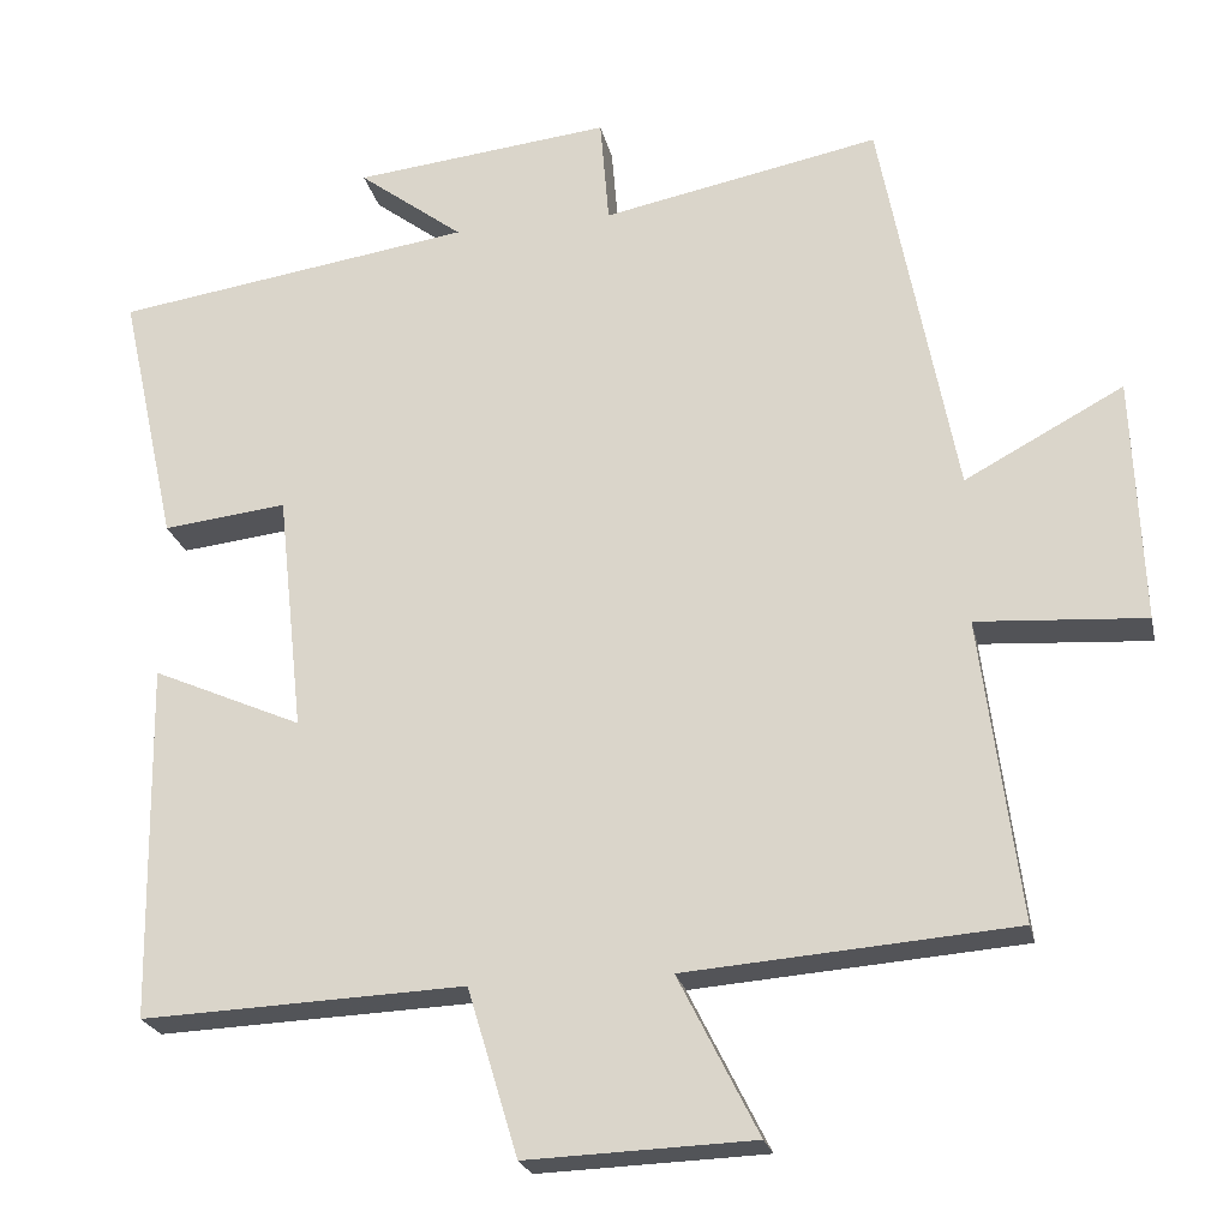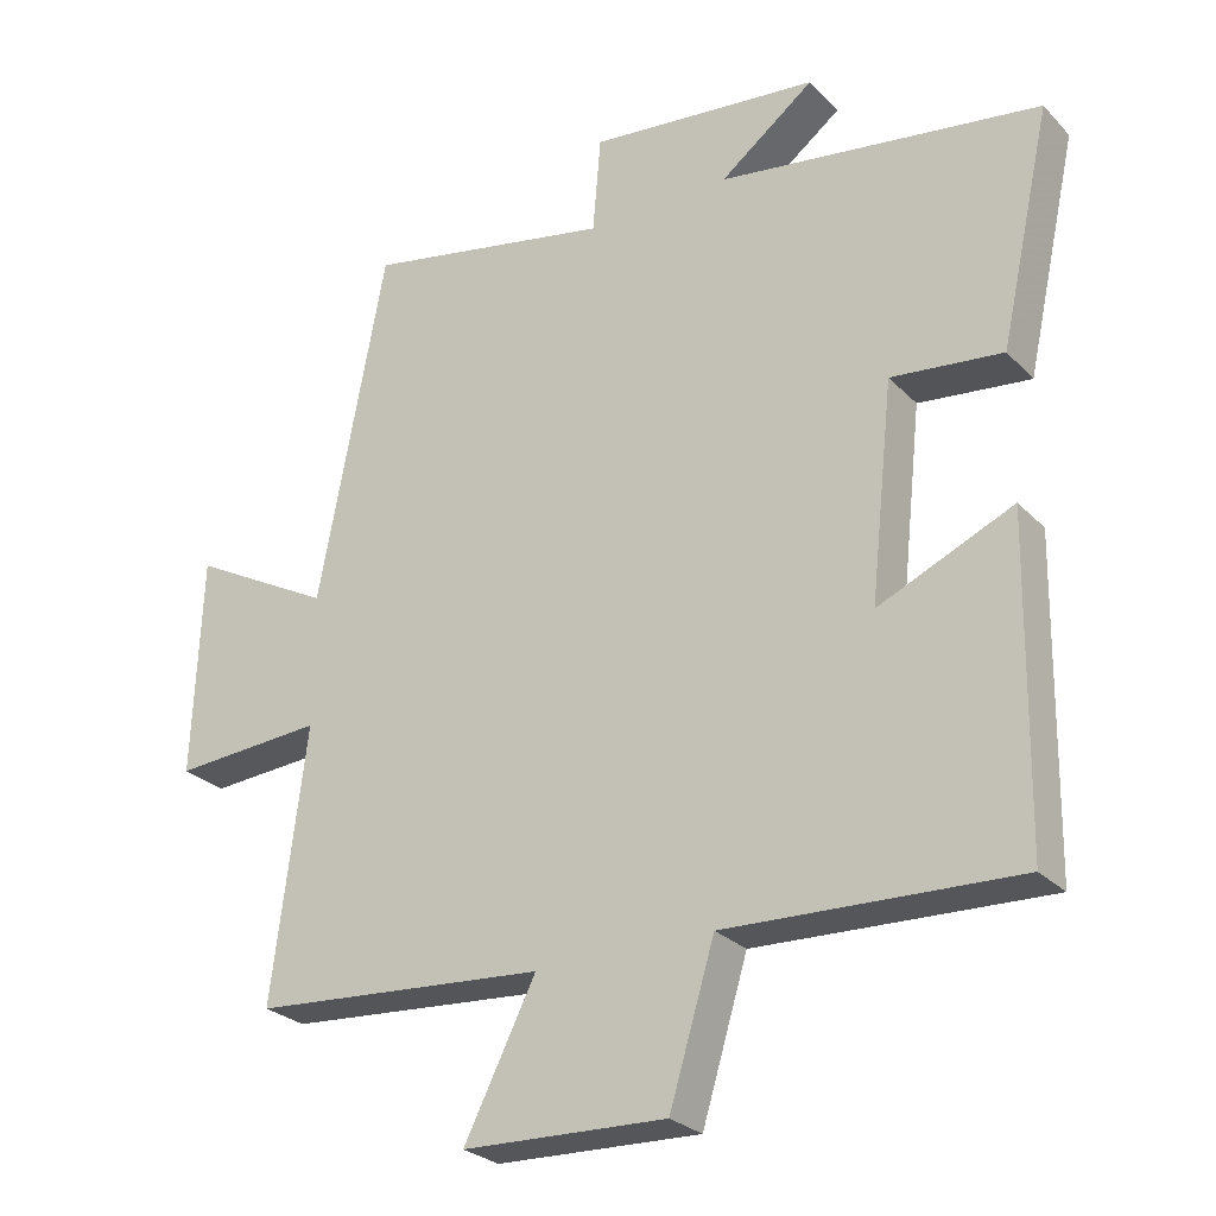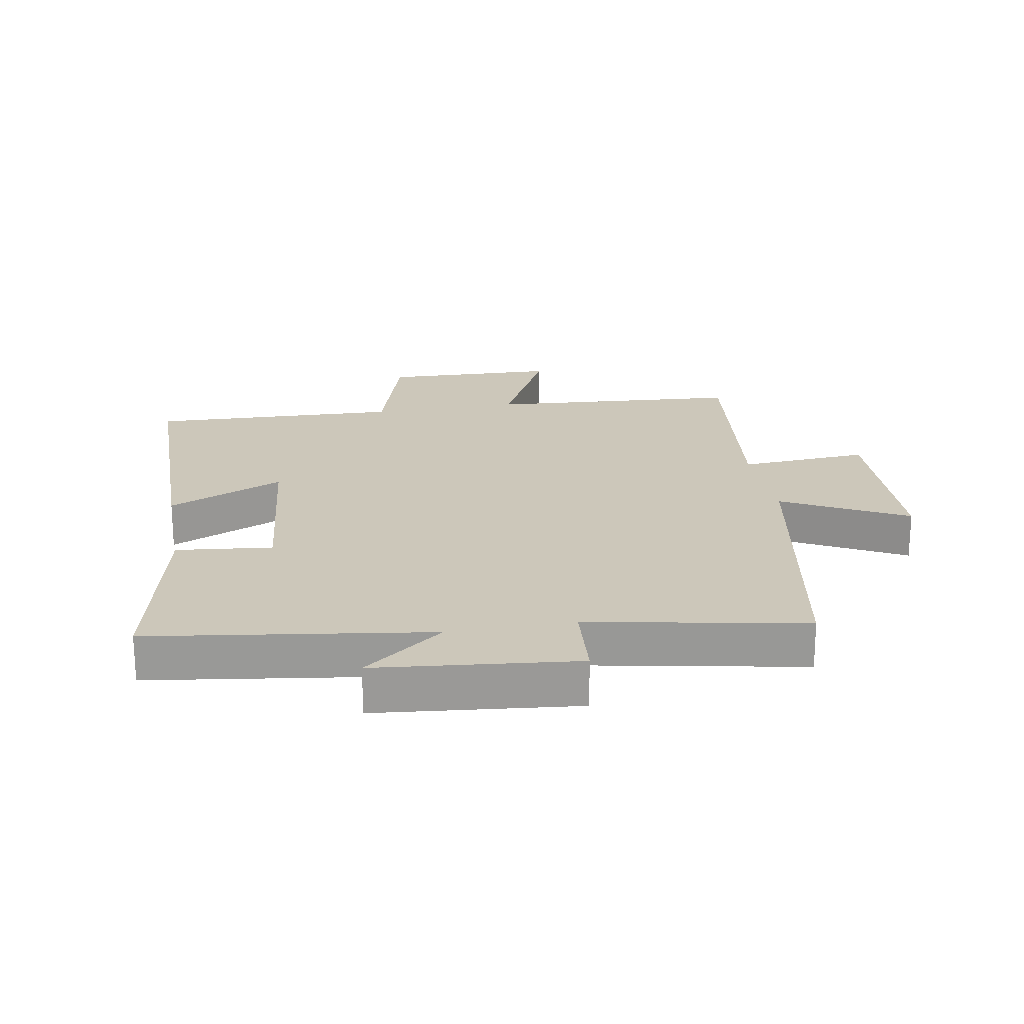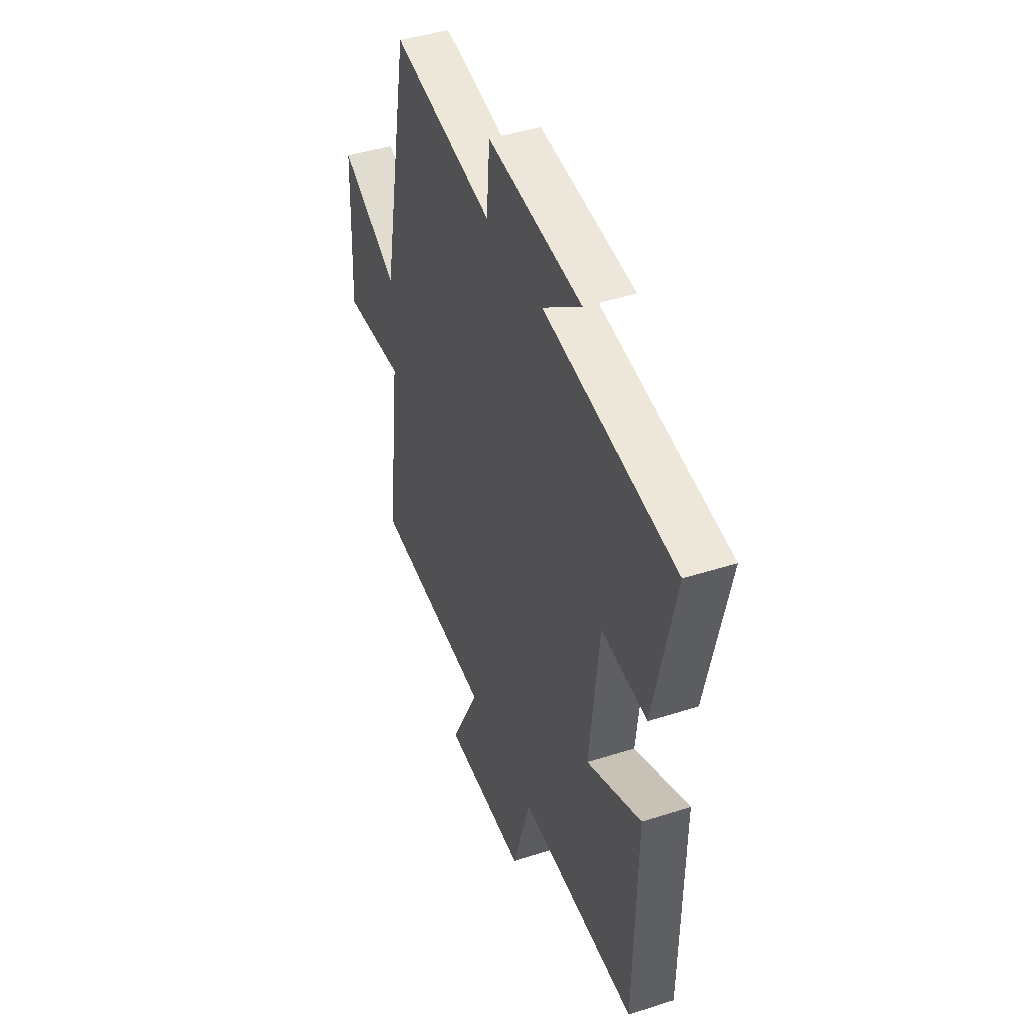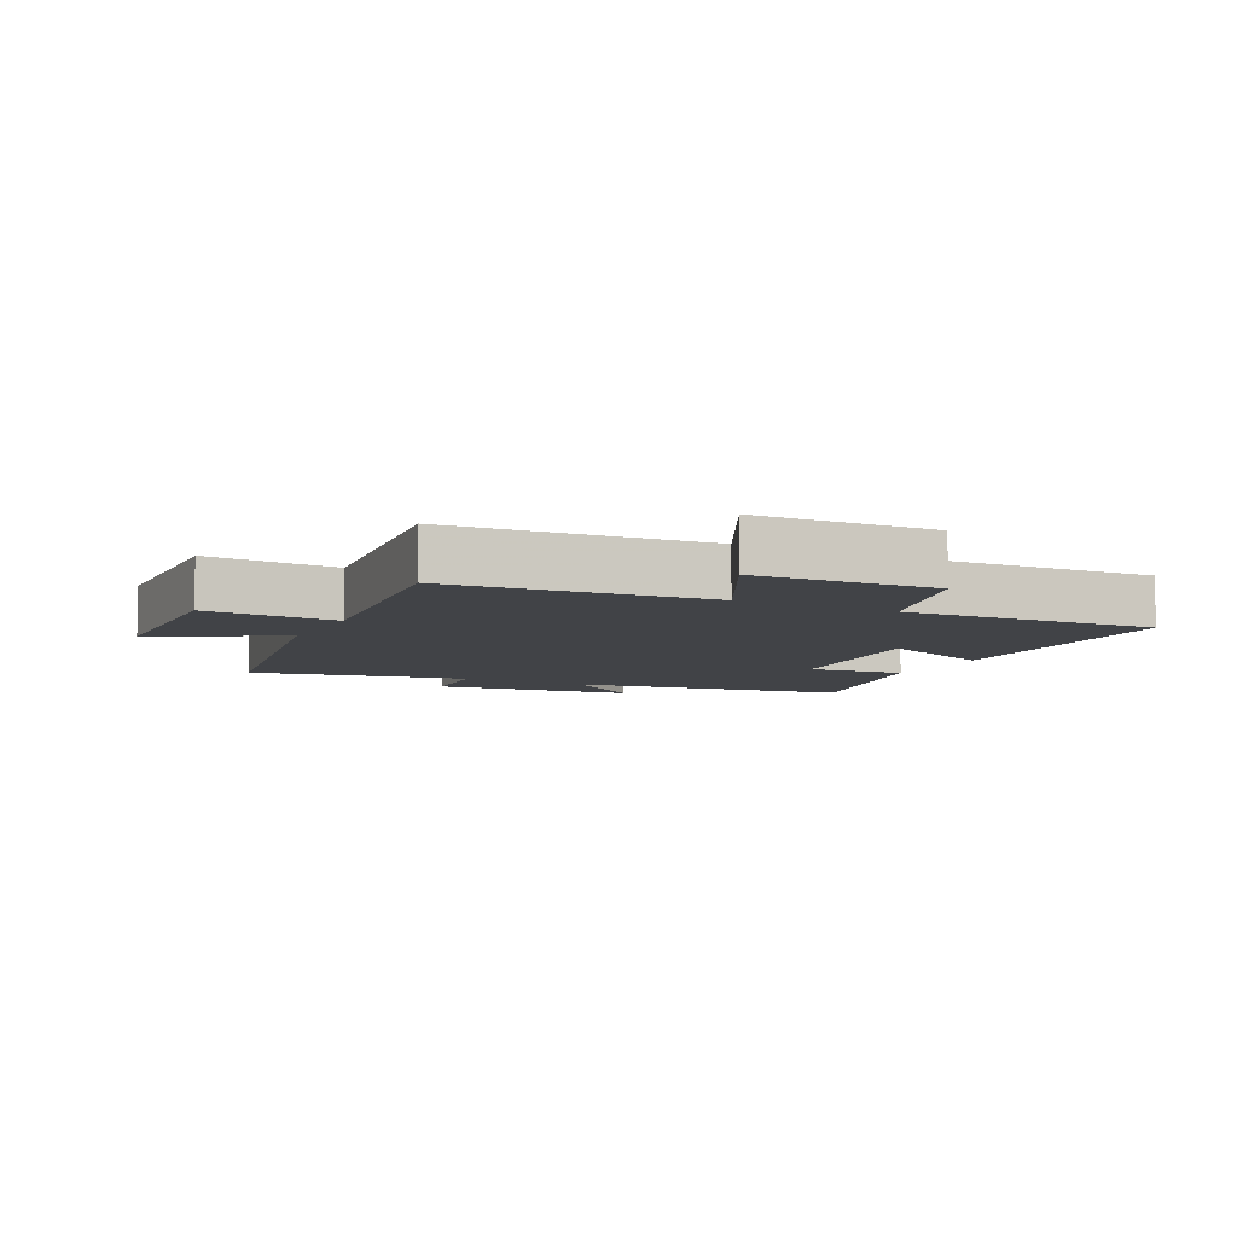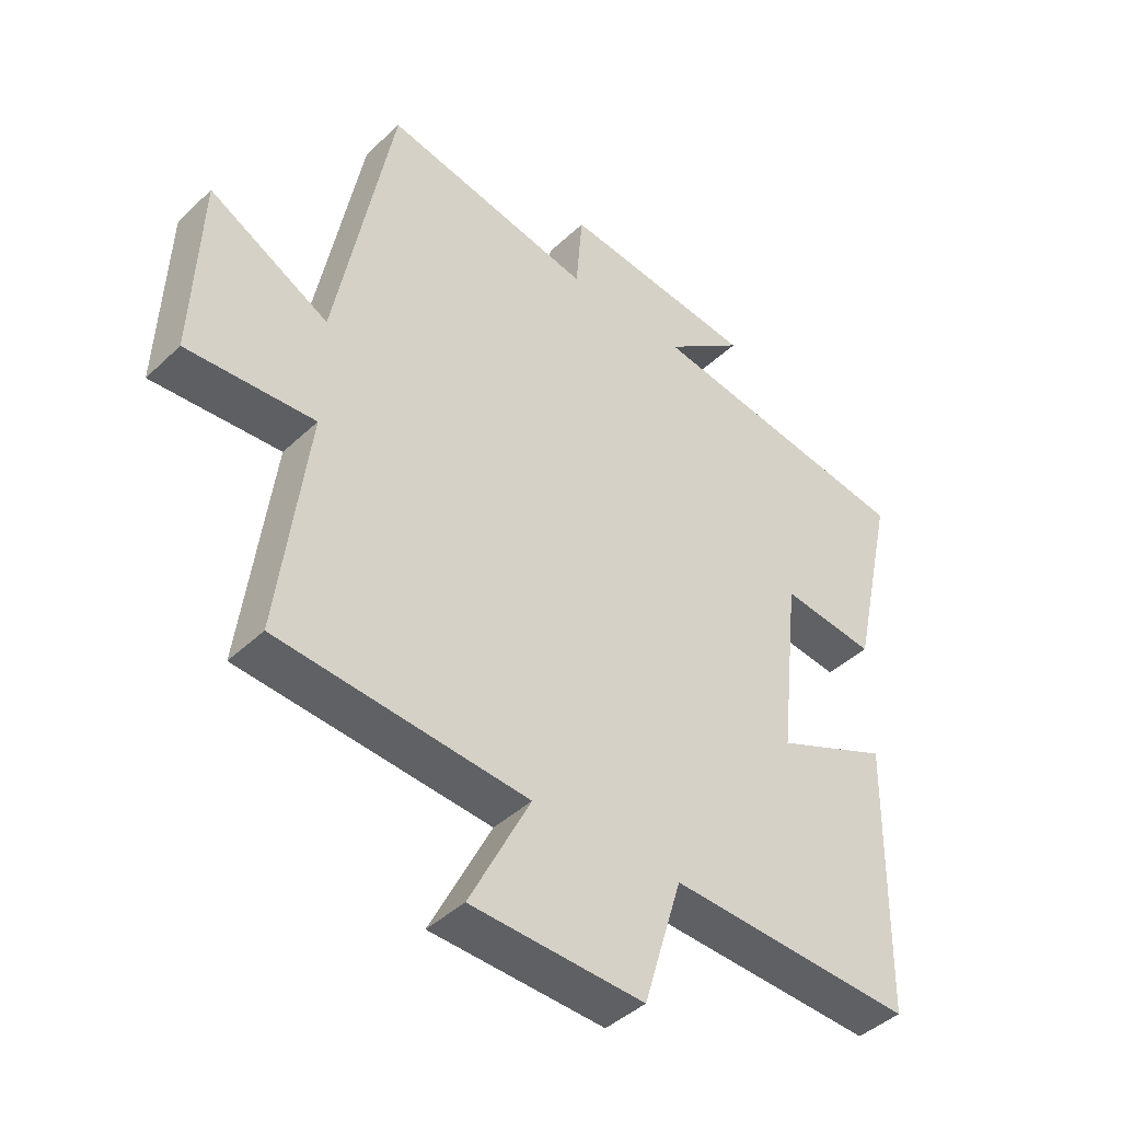
<metadata>
{"format":"obj","ext":"obj","renderer":"f3d","projection":"perspective","resolution":1024,"background":"white","views":[{"elev":-23.1,"azim":12.2,"up":"+Z"},{"elev":-26.8,"azim":-146.6,"up":"+Z"},{"elev":21.4,"azim":-10.3,"up":"+Y"},{"elev":43.4,"azim":-110.8,"up":"+Z"},{"elev":-7.3,"azim":153.4,"up":"+Y"},{"elev":-43.1,"azim":137.9,"up":"+Z"}]}
</metadata>
<code>
v -0.57 0.07 0.435
v -0.13 0.07 0.5
v -0.259 0.07 0.598
v 0.057 0.07 0.632
v 0.068 0.07 0.5
v 0.408 0.07 0.567
v 0.5 0.07 0.083
v 0.694 0.07 0.187
v 0.706 0.07 -0.113
v 0.5 0.07 -0.099
v 0.547 0.07 -0.469
v 0.145 0.07 -0.5
v 0.243 0.07 -0.695
v -0.035 0.07 -0.705
v -0.097 0.07 -0.5
v -0.493 0.07 -0.516
v -0.5 0.07 -0.078
v -0.316 0.07 -0.159
v -0.348 0.07 0.135
v -0.5 0.07 0.118
v -0.57 0 0.435
v -0.13 0 0.5
v -0.259 0 0.598
v 0.057 0 0.632
v 0.068 0 0.5
v 0.408 0 0.567
v 0.5 0 0.083
v 0.694 0 0.187
v 0.706 0 -0.113
v 0.5 0 -0.099
v 0.547 0 -0.469
v 0.145 0 -0.5
v 0.243 0 -0.695
v -0.035 0 -0.705
v -0.097 0 -0.5
v -0.493 0 -0.516
v -0.5 0 -0.078
v -0.316 0 -0.159
v -0.348 0 0.135
v -0.5 0 0.118
f 19 20 1 2
f 18 19 2
f 15 16 17 18
f 15 18 2
f 12 13 14 15
f 10 11 12 15
f 10 15 2
f 7 8 9 10
f 5 6 7 10
f 5 10 2
f 2 3 4 5
f 22 21 40 39
f 22 39 38
f 38 37 36 35
f 22 38 35
f 35 34 33 32
f 35 32 31 30
f 22 35 30
f 30 29 28 27
f 30 27 26 25
f 22 30 25
f 25 24 23 22
f 1 21 22 2
f 2 22 23 3
f 3 23 24 4
f 4 24 25 5
f 5 25 26 6
f 6 26 27 7
f 7 27 28 8
f 8 28 29 9
f 9 29 30 10
f 10 30 31 11
f 11 31 32 12
f 12 32 33 13
f 13 33 34 14
f 14 34 35 15
f 15 35 36 16
f 16 36 37 17
f 17 37 38 18
f 18 38 39 19
f 19 39 40 20
f 20 40 21 1

</code>
